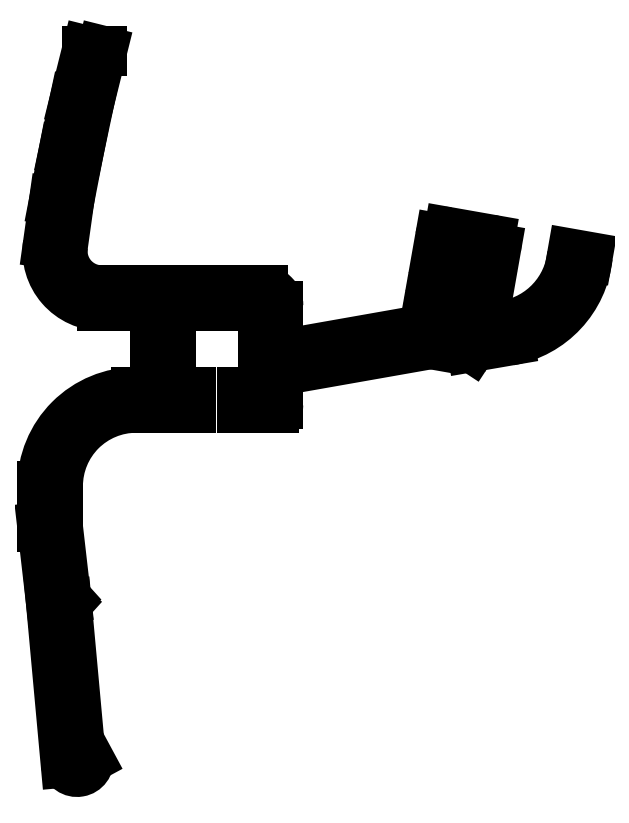
<metadata>
{"format":"dxf","ext":"dxf","renderer":"ezdxf+matplotlib","layout":"modelspace","background":"white","min_lineweight":24,"dpi":150}
</metadata>
<code>
0
SECTION
2
ENTITIES
0
ARC
8
0
10
733.3
20
651.3
30
0
40
10.2
50
280
51
354.7
0
LINE
8
0
10
745.4
20
650.1
30
0
11
743.4
21
650.4
31
0
0
ARC
8
0
10
733.3
20
651.3
30
0
40
12.2
50
280
51
353.9
0
LINE
8
0
10
679.8
20
669.9
30
0
11
678.5
21
663.5
31
0
0
LINE
8
0
10
680.4
20
663.7
30
0
11
681.8
21
670
31
0
0
ARC
8
0
10
687.7
20
620.8
30
0
40
10
50
90
51
180
0
ARC
8
0
10
687.7
20
620.8
30
0
40
12
50
90
51
180
0
LINE
8
0
10
683.4
20
643.7
30
0
11
689.2
21
643.7
31
0
0
LINE
8
0
10
703.9
20
645.8
30
0
11
683.3
21
645.8
31
0
0
LINE
8
0
10
678.8
20
606.5
30
0
11
677.7
21
615.6
31
0
0
LINE
8
0
10
675.7
20
615.6
30
0
11
676.8
21
606.2
31
0
0
LINE
8
0
10
681.7
20
585.9
30
0
11
680.5
21
588.2
31
0
0
LINE
8
0
10
676.8
20
606.2
30
0
11
678.7
21
585.5
31
0
0
ARC
8
0
10
680.2
20
585.8
30
0
40
1.5
50
191.6
51
7.582
0
LINE
8
0
10
680.5
20
588.2
30
0
11
678.9
21
605.7
31
0
0
LINE
8
0
10
678.4
20
606.2
30
0
11
678.8
21
606.5
31
0
0
LINE
8
0
10
678.9
20
605.7
30
0
11
678.4
21
606.2
31
0
0
LINE
8
0
10
675.7
20
620.8
30
0
11
675.7
21
615.6
31
0
0
LINE
8
0
10
677.7
20
615.6
30
0
11
677.7
21
620.8
31
0
0
LINE
8
0
10
677.2
20
657.1
30
0
11
676.5
21
651.7
31
0
0
LINE
8
0
10
678.4
20
651.4
30
0
11
679.2
21
657.3
31
0
0
ARC
8
0
10
683.4
20
650.8
30
0
40
7.025
50
172
51
270
0
ARC
8
0
10
683.3
20
650.8
30
0
40
5
50
172
51
270
0
LINE
8
0
10
678.5
20
663.5
30
0
11
677.2
21
657.1
31
0
0
LINE
8
0
10
679.2
20
657.3
30
0
11
680.4
21
663.7
31
0
0
LINE
8
0
10
707.5
20
635.7
30
0
11
725.4
21
638.9
31
0
0
LINE
8
0
10
723.8
20
640.6
30
0
11
708.2
21
637.9
31
0
0
LINE
8
0
10
703.9
20
643.2
30
0
11
703.9
21
633.3
31
0
0
LINE
8
0
10
692.2
20
633.2
30
0
11
692.2
21
643.2
31
0
0
LINE
8
0
10
690.2
20
642.7
30
0
11
690.2
21
633.8
31
0
0
LINE
8
0
10
705.9
20
639.9
30
0
11
705.9
21
643.8
31
0
0
ARC
8
0
10
692.7
20
633.2
30
0
40
0.4685
50
181.3
51
273.9
0
LINE
8
0
10
687.7
20
630.8
30
0
11
694.8
21
630.8
31
0
0
LINE
8
0
10
689.2
20
632.8
30
0
11
687.7
21
632.8
31
0
0
ARC
8
0
10
689.2
20
633.7
30
0
40
0.9987
50
269.9
51
0.07491
0
LINE
8
0
10
694.8
20
632.8
30
0
11
692.7
21
632.8
31
0
0
LINE
8
0
10
694.8
20
630.8
30
0
11
694.8
21
632.8
31
0
0
ARC
8
0
10
707.9
20
633.8
30
0
40
1.993
50
99.83
51
180.2
0
ARC
8
0
10
707.9
20
639.9
30
0
40
2
50
180
51
280
0
LINE
8
0
10
705.9
20
631.3
30
0
11
705.9
21
633.8
31
0
0
ARC
8
0
10
705.4
20
631.3
30
0
40
0.5
50
270
51
0.0004979
0
LINE
8
0
10
701.3
20
630.8
30
0
11
705.4
21
630.8
31
0
0
LINE
8
0
10
701.3
20
632.8
30
0
11
701.3
21
630.8
31
0
0
LINE
8
0
10
703.4
20
632.8
30
0
11
701.3
21
632.8
31
0
0
ARC
8
0
10
703.4
20
633.3
30
0
40
0.5
50
270
51
1e-05
0
LINE
8
0
10
692.7
20
643.7
30
0
11
703.4
21
643.7
31
0
0
ARC
8
0
10
692.7
20
643.2
30
0
40
0.5
50
90
51
180
0
ARC
8
0
10
689.2
20
642.7
30
0
40
0.9977
50
359.9
51
90.13
0
ARC
8
0
10
703.4
20
643.2
30
0
40
0.5
50
1e-05
51
90
0
ARC
8
0
10
703.9
20
643.8
30
0
40
2
50
3.257e-12
51
90
0
LINE
8
0
10
725.5
20
639.8
30
0
11
726.2
21
640.1
31
0
0
LINE
8
0
10
730.1
20
641.2
30
0
11
729.7
21
639
31
0
0
LINE
8
0
10
729.7
20
639
30
0
11
730.6
21
638.5
31
0
0
LINE
8
0
10
725.4
20
638.9
30
0
11
725.5
21
639.8
31
0
0
LINE
8
0
10
730.6
20
638.5
30
0
11
735.4
21
639.3
31
0
0
LINE
8
0
10
732.9
20
652.3
30
0
11
727.7
21
653.2
31
0
0
LINE
8
0
10
728.6
20
651.2
30
0
11
731.6
21
650.7
31
0
0
ARC
8
0
10
727.5
20
652.2
30
0
40
1
50
80
51
170
0
LINE
8
0
10
726.1
20
643
30
0
11
726.7
21
643.2
31
0
0
LINE
8
0
10
726.6
20
642.6
30
0
11
726.1
21
643
31
0
0
LINE
8
0
10
726.5
20
641.7
30
0
11
726.6
21
642.6
31
0
0
LINE
8
0
10
725.8
20
641.4
30
0
11
726.5
21
641.7
31
0
0
LINE
8
0
10
726.3
20
641
30
0
11
725.8
21
641.4
31
0
0
LINE
8
0
10
726.2
20
640.1
30
0
11
726.3
21
641
31
0
0
ARC
8
0
10
723.6
20
641.6
30
0
40
0.9988
50
279.9
51
351.1
0
LINE
8
0
10
726.5
20
652.4
30
0
11
724.6
21
641.5
31
0
0
ARC
8
0
10
728.4
20
650.1
30
0
40
1.1
50
79.98
51
236.4
0
LINE
8
0
10
727.6
20
648
30
0
11
727.8
21
649.2
31
0
0
LINE
8
0
10
726.9
20
647.7
30
0
11
727.6
21
648
31
0
0
LINE
8
0
10
727.4
20
647.3
30
0
11
726.9
21
647.7
31
0
0
LINE
8
0
10
727.3
20
646.4
30
0
11
727.4
21
647.3
31
0
0
LINE
8
0
10
726.6
20
646.1
30
0
11
727.3
21
646.4
31
0
0
LINE
8
0
10
727.2
20
645.7
30
0
11
726.6
21
646.1
31
0
0
LINE
8
0
10
727
20
644.8
30
0
11
727.2
21
645.7
31
0
0
LINE
8
0
10
726.4
20
644.6
30
0
11
727
21
644.8
31
0
0
LINE
8
0
10
726.9
20
644.1
30
0
11
726.4
21
644.6
31
0
0
LINE
8
0
10
726.7
20
643.2
30
0
11
726.9
21
644.1
31
0
0
ARC
8
0
10
732.7
20
651.3
30
0
40
1
50
350
51
80
0
LINE
8
0
10
732.1
20
642.1
30
0
11
733.7
21
651.1
31
0
0
ARC
8
0
10
733.1
20
642
30
0
40
1
50
170
51
280
0
LINE
8
0
10
735
20
641.3
30
0
11
733.3
21
641
31
0
0
LINE
8
0
10
730.8
20
641.4
30
0
11
730.1
21
641.2
31
0
0
LINE
8
0
10
730.2
20
641.9
30
0
11
730.8
21
641.4
31
0
0
LINE
8
0
10
730.4
20
642.8
30
0
11
730.2
21
641.9
31
0
0
LINE
8
0
10
731.1
20
643
30
0
11
730.4
21
642.8
31
0
0
LINE
8
0
10
730.5
20
643.5
30
0
11
731.1
21
643
31
0
0
LINE
8
0
10
730.7
20
644.3
30
0
11
730.5
21
643.5
31
0
0
LINE
8
0
10
731.3
20
644.6
30
0
11
730.7
21
644.3
31
0
0
LINE
8
0
10
730.8
20
645
30
0
11
731.3
21
644.6
31
0
0
LINE
8
0
10
731
20
645.9
30
0
11
730.8
21
645
31
0
0
LINE
8
0
10
731.6
20
646.2
30
0
11
731
21
645.9
31
0
0
LINE
8
0
10
731.1
20
646.6
30
0
11
731.6
21
646.2
31
0
0
LINE
8
0
10
731.2
20
647.5
30
0
11
731.1
21
646.6
31
0
0
LINE
8
0
10
731.9
20
647.7
30
0
11
731.2
21
647.5
31
0
0
LINE
8
0
10
731.4
20
648.2
30
0
11
731.9
21
647.7
31
0
0
LINE
8
0
10
731.5
20
649.1
30
0
11
731.4
21
648.2
31
0
0
ARC
8
0
10
731.5
20
649.9
30
0
40
0.8
50
274.5
51
80
0
LINE
8
0
10
681.4
20
676.4
30
0
11
679.8
21
669.9
31
0
0
LINE
8
0
10
683.4
20
676.4
30
0
11
681.4
21
676.4
31
0
0
LINE
8
0
10
681.8
20
670
30
0
11
683.4
21
676.4
31
0
0
ENDSEC
0
EOF

</code>
